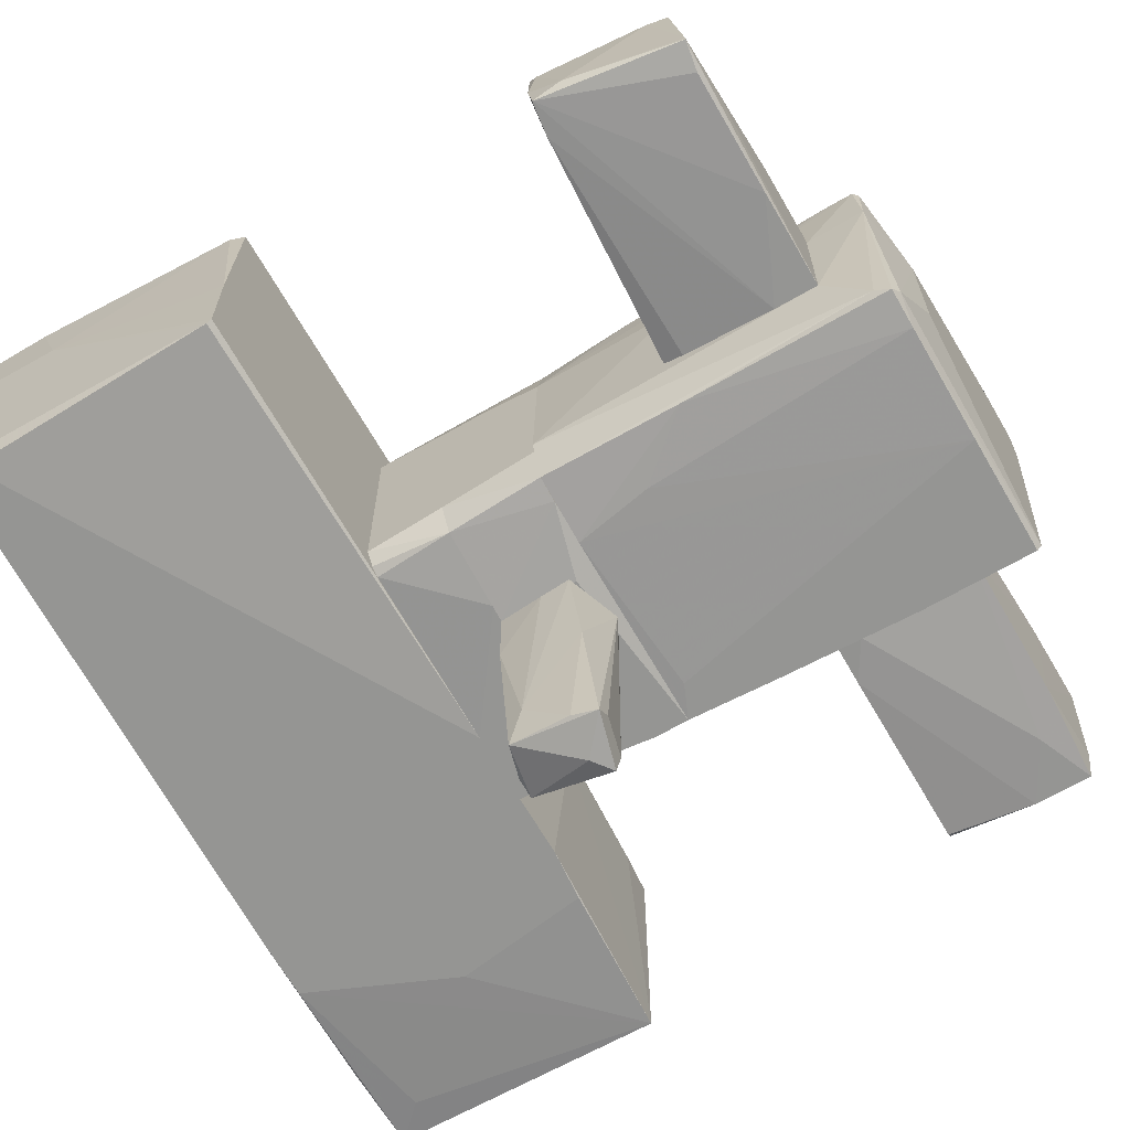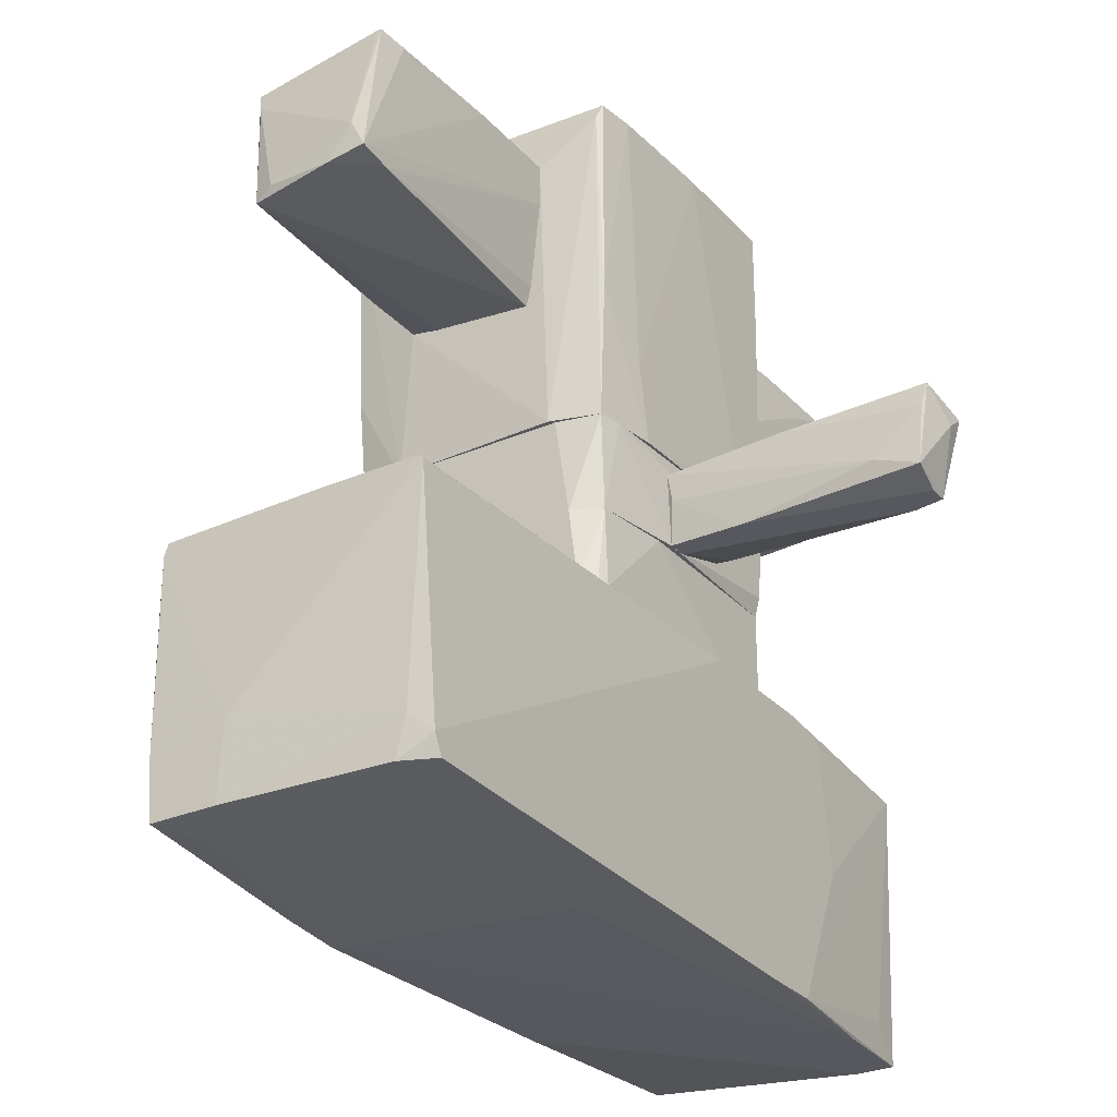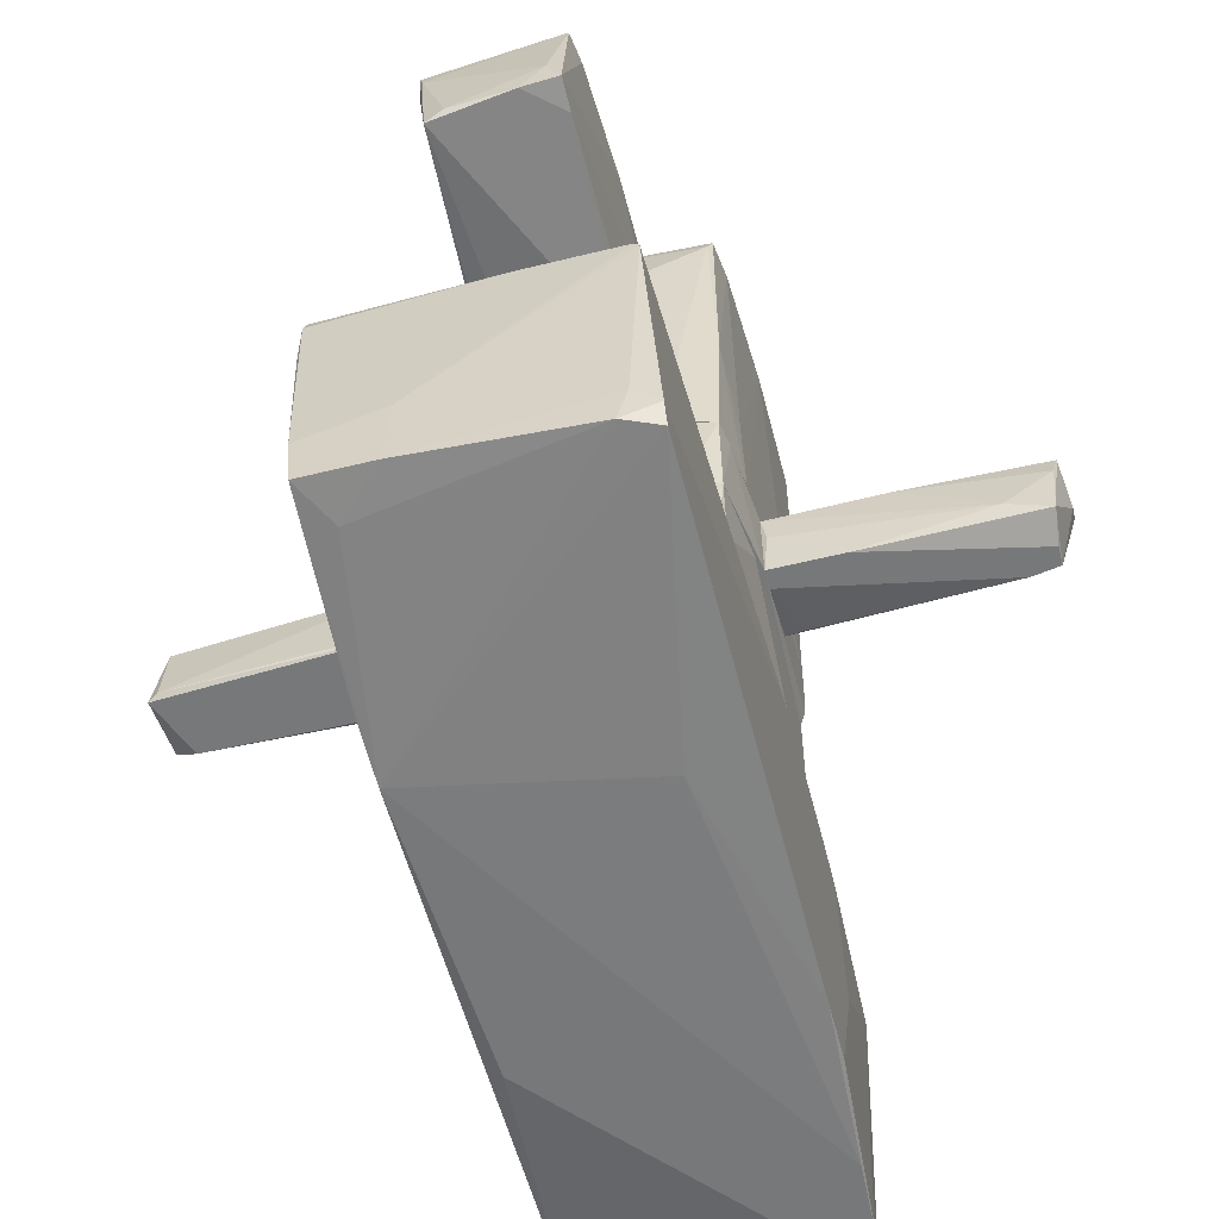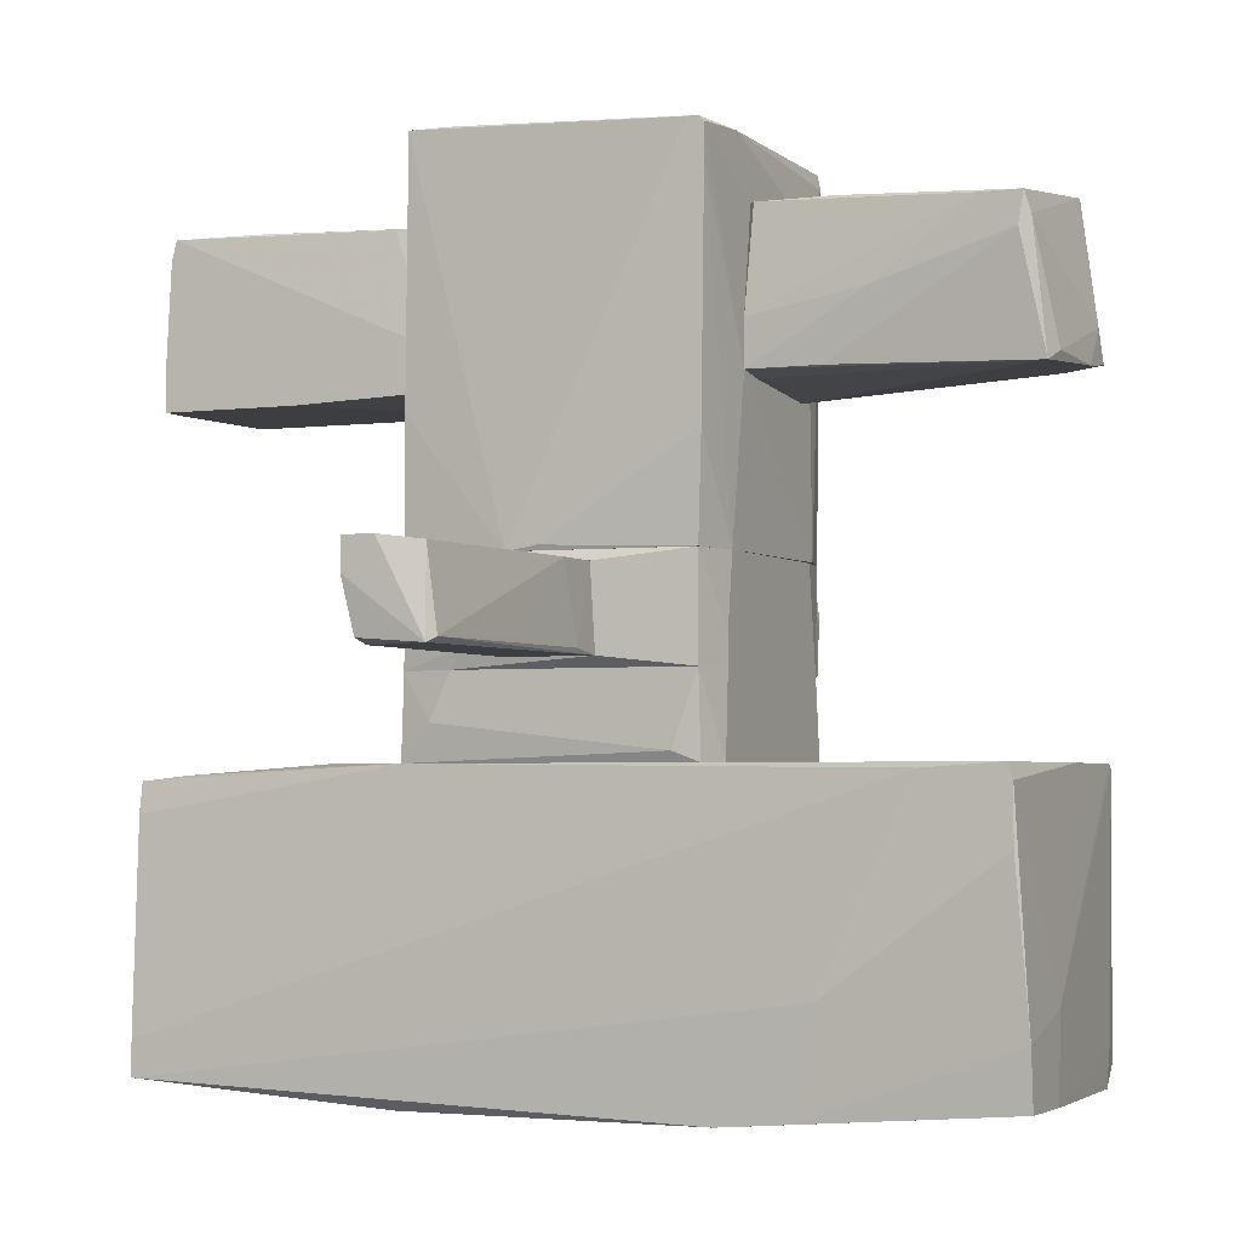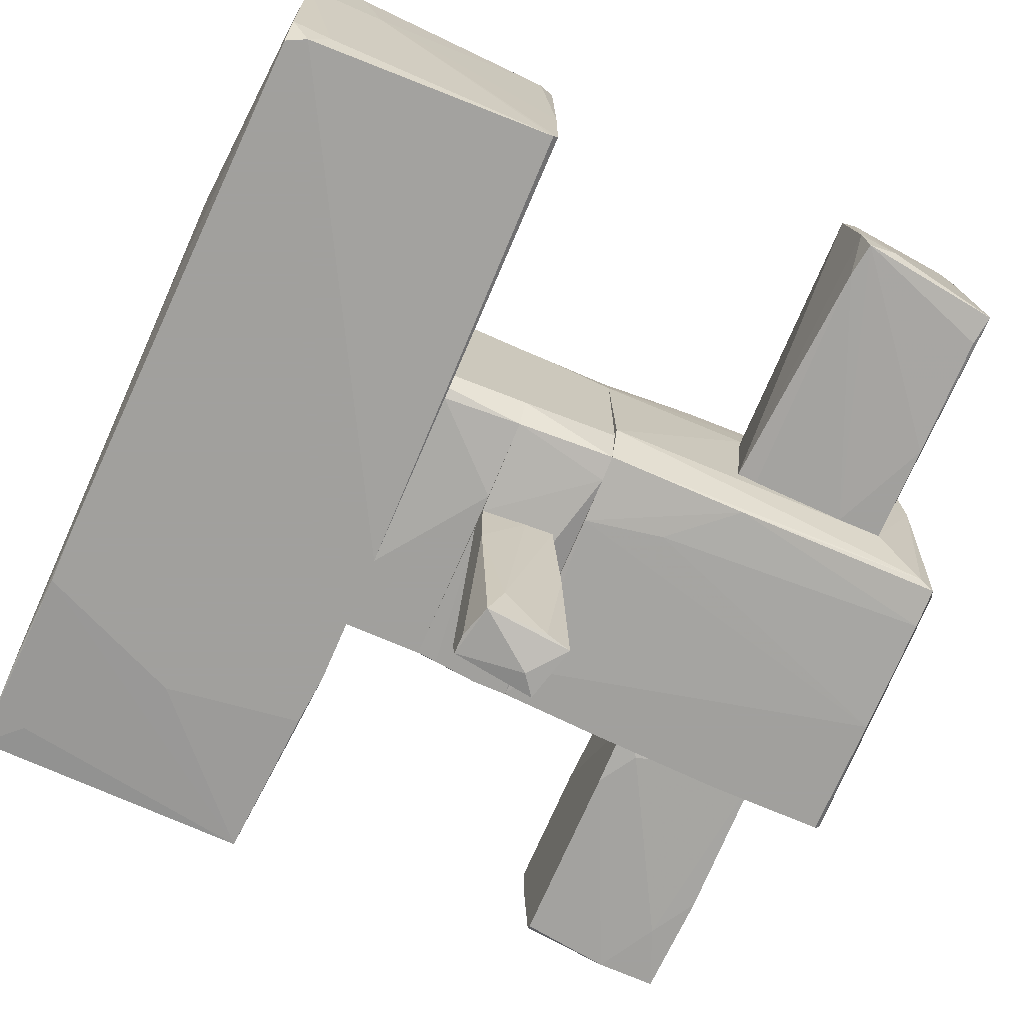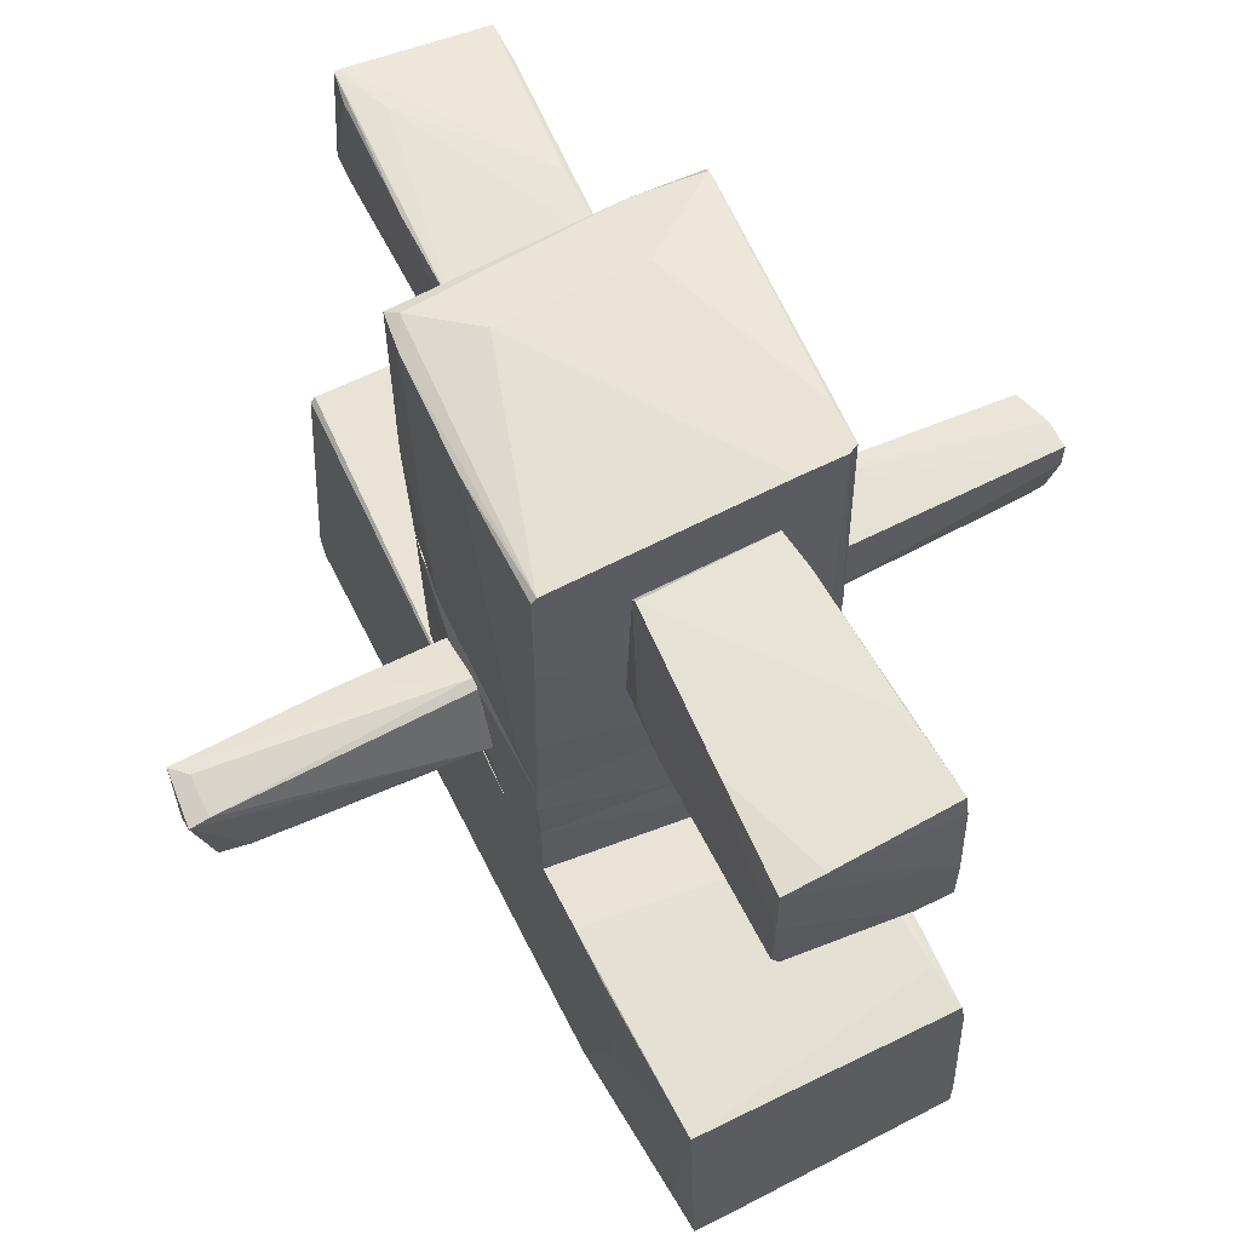
<metadata>
{"format":"obj","ext":"obj","renderer":"f3d","projection":"perspective","resolution":1024,"background":"white","views":[{"elev":-67.3,"azim":120.1,"up":"+Z"},{"elev":-28.9,"azim":122.9,"up":"+Y"},{"elev":-57.4,"azim":104.4,"up":"+Y"},{"elev":-3.0,"azim":24.5,"up":"+Y"},{"elev":-71.7,"azim":66.7,"up":"+Z"},{"elev":62.5,"azim":-116.7,"up":"+Y"}]}
</metadata>
<code>
o convex_0
v -3.023 -2.832 -0.9468
v 2.99 -0.6452 -0.1814
v 2.99 -0.6452 -0.9102
v -3.023 -0.7548 0.9479
v 3.063 -2.686 0.9843
v 2.881 -2.686 -1.056
v -3.023 -0.7548 -1.02
v -3.023 -2.686 1.057
v 2.953 -0.6452 1.094
v 1.095 -2.832 1.057
v -1.455 -0.6452 -1.056
v -1.091 -2.795 -1.056
v -1.054 -0.6452 1.021
v -1.128 -2.832 0.9477
v 2.953 -2.54 -1.056
v 0.7302 -2.795 -0.6187
v 1.751 -2.066 1.094
v 2.99 -0.6818 -0.9468
v -0.4349 -0.6452 -1.056
v -1.674 -0.6452 0.8384
v 3.063 -2.103 0.4378
v 2.99 -2.686 -0.8007
v -3.023 -2.431 1.057
v -1.529 -2.795 -1.056
v 2.99 -0.7548 1.094
v 2.406 -0.682 1.094
v -3.023 -2.832 -0.6551
v -3.023 -0.9733 0.9843
v -2.366 -2.832 -0.983
v 3.063 -2.285 1.021
v 2.735 -2.722 0.8018
v -2.002 -1.702 -1.056
v 2.99 -1.155 1.094
v 1.568 -2.795 1.057
v -2.694 -0.7182 0.9115
v -2.767 -2.576 -0.983
v 3.063 -2.686 0.4742
v -1.856 -0.6818 -1.056
v 2.99 -2.394 -0.874
f 37 22 39
f 1 4 7
f 4 1 8
f 2 3 9
f 9 3 11
f 11 6 12
f 9 11 13
f 1 10 14
f 10 8 14
f 6 11 15
f 6 10 16
f 12 6 16
f 8 10 17
f 18 15 19
f 11 3 19
f 15 11 19
f 3 18 19
f 11 7 20
f 13 11 20
f 3 2 21
f 18 3 21
f 10 6 22
f 6 15 22
f 4 8 23
f 8 17 23
f 11 12 24
f 2 9 25
f 9 17 25
f 21 2 25
f 9 13 26
f 17 9 26
f 13 23 26
f 23 17 26
f 8 1 27
f 1 14 27
f 14 8 27
f 13 4 28
f 4 23 28
f 23 13 28
f 10 1 29
f 16 10 29
f 12 16 29
f 1 24 29
f 24 12 29
f 5 21 30
f 21 25 30
f 5 10 31
f 10 22 31
f 24 7 32
f 11 24 32
f 25 17 33
f 30 25 33
f 30 33 34
f 10 5 34
f 17 10 34
f 5 30 34
f 33 17 34
f 7 4 35
f 4 13 35
f 20 7 35
f 13 20 35
f 1 7 36
f 24 1 36
f 7 24 36
f 21 5 37
f 5 31 37
f 31 22 37
f 7 11 38
f 32 7 38
f 11 32 38
f 15 18 39
f 18 21 39
f 22 15 39
f 21 37 39
o convex_1
v 0.9856 -0.06217 1.021
v -0.9816 -0.6452 -1.056
v -1.164 -0.6452 0.7654
v 1.059 -0.6452 0.7656
v 0.3661 -0.06217 -1.056
v -1.054 -0.06217 0.9843
v 0.9856 -0.6452 -0.9468
v -0.9816 -0.06217 -1.056
v 1.059 -0.06217 -0.7645
v -1.054 -0.6452 1.02
v 0.9856 -0.6452 0.9843
v -0.836 -0.39 1.057
v 0.9493 -0.06217 -0.9832
v 1.059 -0.6452 -0.8375
v 1.059 -0.06217 0.7292
v -1.054 -0.06217 -0.1449
v 0.9129 -0.6452 -0.9832
v -0.6902 -0.06217 1.057
v 0.8035 -0.5723 1.02
v -0.4352 -0.6452 -1.056
f 44 56 59
f 42 41 43
f 40 44 45
f 43 41 46
f 41 42 47
f 44 41 47
f 45 44 47
f 44 40 48
f 42 43 49
f 45 42 49
f 43 40 50
f 49 43 50
f 45 49 51
f 44 48 52
f 52 48 53
f 43 46 53
f 48 43 53
f 46 52 53
f 40 43 54
f 48 40 54
f 43 48 54
f 42 45 55
f 47 42 55
f 45 47 55
f 46 41 56
f 44 52 56
f 52 46 56
f 40 45 57
f 45 51 57
f 57 51 58
f 50 40 58
f 49 50 58
f 51 49 58
f 40 57 58
f 41 44 59
f 56 41 59
o convex_2
v 1.095 2.853 0.4376
v -1.091 0.667 0.6563
v -1.018 0.667 -1.093
v -1.091 3.399 0.5469
v 0.9858 0.667 1.021
v 0.9858 3.29 -1.019
v 0.9858 0.667 -0.9831
v -1.091 3.29 -1.093
v 1.022 3.29 1.094
v -1.054 1.578 0.9844
v -1.055 3.399 0.9478
v -0.2893 0.667 1.094
v 1.095 0.667 -0.6188
v 0.5483 3.399 -0.5456
v 0.5849 1.25 -1.056
v 1.095 2.853 -0.5456
v -0.1802 3.29 -1.093
v -1.054 0.667 0.9844
v 1.059 0.667 0.6563
v 0.5483 3.399 0.4741
v 1.059 3.254 1.094
v -1.091 3.327 -1.056
v -1.091 2.416 -1.093
v 1.095 1.797 0.5469
v 1.022 1.395 1.057
v 1.022 3.181 -0.9831
v 0.4756 0.667 -1.056
v -1.091 3.399 0.8748
v 0.6941 3.29 -1.056
v 0.9128 3.327 -0.9465
v 0.9858 1.724 -1.019
v 1.059 3.29 0.5833
v -0.07081 0.7034 1.094
v 0.9492 3.29 1.094
v -1.091 0.667 0.875
v -0.7629 0.7761 -1.093
v -1.054 1.395 -1.093
v 1.059 3.035 1.094
v -0.7631 3.399 0.9478
f 79 70 98
f 61 62 64
f 64 62 66
f 61 63 67
f 61 64 71
f 70 69 71
f 64 66 72
f 63 70 73
f 60 72 75
f 62 67 76
f 61 71 77
f 71 69 77
f 64 72 78
f 73 70 79
f 68 71 80
f 67 63 81
f 63 73 81
f 76 67 81
f 67 62 82
f 61 67 82
f 72 60 83
f 78 72 83
f 60 80 83
f 64 78 84
f 72 66 85
f 75 72 85
f 66 62 86
f 76 74 86
f 63 61 87
f 69 70 87
f 70 63 87
f 74 76 88
f 76 81 88
f 88 81 89
f 73 79 89
f 81 73 89
f 65 88 89
f 65 85 90
f 85 66 90
f 66 86 90
f 86 74 90
f 88 65 90
f 74 88 90
f 60 75 91
f 79 68 91
f 68 80 91
f 80 60 91
f 85 65 91
f 75 85 91
f 65 89 91
f 89 79 91
f 71 64 92
f 80 71 92
f 64 84 92
f 68 70 93
f 71 68 93
f 70 71 93
f 61 77 94
f 77 69 94
f 87 61 94
f 69 87 94
f 62 76 95
f 86 62 95
f 76 86 95
f 62 61 96
f 82 62 96
f 61 82 96
f 78 83 97
f 83 80 97
f 84 78 97
f 80 92 97
f 92 84 97
f 70 68 98
f 68 79 98
o convex_3
v -3.022 1.723 -0.5096
v -2.403 2.889 0.5469
v -2.403 2.889 0.5106
v -1.091 1.723 -0.5096
v -3.095 1.723 0.5836
v -3.059 2.816 -0.5825
v -1.091 2.853 0.4741
v -1.091 1.76 0.5836
v -1.128 2.853 -0.4732
v -3.022 2.889 0.5836
v -1.31 1.906 -0.546
v -2.986 1.723 -0.546
v -2.293 2.853 -0.546
v -1.091 2.051 0.5836
v -3.059 2.379 -0.5825
v -2.111 1.723 0.5836
v -1.091 2.816 -0.4732
v -3.059 2.744 0.5836
v -1.383 2.853 0.5106
v -3.059 2.853 -0.2909
v -1.601 1.723 -0.546
v -2.621 2.634 -0.5825
v -3.095 1.723 0.3283
v -3.095 2.088 0.5836
f 104 121 122
f 99 102 103
f 101 100 105
f 102 105 106
f 101 105 107
f 100 101 108
f 103 106 108
f 102 99 110
f 101 107 111
f 108 101 111
f 106 105 112
f 108 106 112
f 110 99 113
f 103 102 114
f 102 106 114
f 106 103 114
f 105 102 115
f 107 105 115
f 102 109 115
f 109 107 115
f 103 108 116
f 105 100 117
f 100 108 117
f 112 105 117
f 108 112 117
f 108 111 118
f 111 104 118
f 116 108 118
f 109 102 119
f 102 110 119
f 110 113 119
f 119 113 120
f 107 109 120
f 111 107 120
f 104 111 120
f 113 104 120
f 109 119 120
f 99 103 121
f 113 99 121
f 104 113 121
f 103 116 122
f 118 104 122
f 116 118 122
f 121 103 122
o convex_4
v -0.2531 0.04715 3.061
v 0.3299 0.04715 1.349
v 0.2934 0.08365 2.15
v -0.326 0.5937 1.495
v 0.1841 0.5937 3.025
v -0.2895 0.01071 1.094
v 0.2934 0.5937 1.094
v -0.326 0.6302 3.098
v 0.2206 0.01071 3.098
v -0.326 0.5572 1.094
v 0.3299 0.01071 1.094
v -0.326 0.04715 1.276
v -0.2531 0.01071 2.915
v -0.326 0.4115 3.098
v 0.257 0.04715 3.025
v 0.2934 0.5937 1.458
v -0.1073 0.6302 3.098
f 127 138 139
f 129 126 130
f 126 129 132
f 129 128 132
f 130 126 132
f 128 129 133
f 129 124 133
f 131 128 133
f 132 128 134
f 130 132 134
f 128 131 135
f 131 123 135
f 134 128 135
f 134 135 136
f 123 131 136
f 131 130 136
f 130 134 136
f 135 123 136
f 124 125 137
f 127 131 137
f 133 124 137
f 131 133 137
f 125 124 138
f 124 129 138
f 137 125 138
f 127 137 138
f 129 130 139
f 131 127 139
f 130 131 139
f 138 129 139
o convex_5
v -1.091 0.3751 0.7293
v 1.059 0.1565 0.729
v 1.059 -0.06217 0.729
v -1.018 0.4114 -1.093
v 0.9857 0.6666 -0.9831
v -0.9816 -0.06217 -1.056
v -0.2894 0.6666 1.094
v -1.055 -0.06217 0.9844
v 0.9493 -0.06217 -0.9831
v 0.9857 0.6666 1.021
v -1.018 0.6666 -1.093
v -1.055 0.6666 0.9844
v 0.9857 -0.06217 1.021
v 0.2569 -0.06217 -1.093
v 1.059 0.6666 -0.6552
v 0.3297 0.01073 1.094
v 1.059 -0.06217 -0.7646
v -0.5809 0.08364 1.094
v 0.2569 0.5208 -1.093
v -1.055 -0.06217 -0.145
v 1.059 0.6666 0.6563
v -1.091 0.6666 0.875
v 0.2933 0.5937 1.094
v -1.091 -0.02572 0.875
v -0.6903 -0.06217 1.057
v 0.8034 0.6666 -1.02
v -0.9816 0.08364 -1.093
f 153 145 166
f 145 142 147
f 142 145 148
f 142 141 149
f 144 146 149
f 143 140 150
f 146 144 150
f 146 150 151
f 147 142 152
f 142 149 152
f 148 145 153
f 143 150 153
f 141 142 154
f 144 149 154
f 152 149 155
f 148 144 156
f 142 148 156
f 154 142 156
f 144 154 156
f 146 151 157
f 151 147 157
f 155 146 157
f 153 150 158
f 140 143 159
f 143 145 159
f 145 147 159
f 149 141 160
f 141 154 160
f 154 149 160
f 150 140 161
f 151 150 161
f 147 151 161
f 149 146 162
f 146 155 162
f 155 149 162
f 140 159 163
f 159 147 163
f 161 140 163
f 147 161 163
f 147 152 164
f 152 155 164
f 157 147 164
f 155 157 164
f 144 148 165
f 150 144 165
f 148 153 165
f 158 150 165
f 153 158 165
f 145 143 166
f 143 153 166
o convex_6
v 1.934 2.27 0.5836
v 2.953 2.889 -0.4367
v 2.953 2.889 -0.4731
v 3.099 1.796 -0.1815
v 1.096 1.687 -0.4367
v 1.096 2.853 -0.5461
v 1.132 2.853 0.4742
v 2.917 2.78 0.5836
v 1.096 1.796 0.547
v 3.026 1.76 0.4742
v 3.099 1.833 -0.4731
v 1.096 2.525 -0.5461
v 1.824 2.853 -0.5461
v 3.099 2.051 -0.3638
v 1.096 2.853 0.4376
v 1.678 2.853 0.4742
v 1.096 1.833 -0.4731
v 3.063 1.833 0.3285
v 2.735 2.853 -0.5095
v 1.096 1.76 0.3285
v 1.096 2.124 0.547
v 2.625 2.78 0.5836
v 2.88 2.561 0.5836
v 1.606 1.796 0.547
v 2.953 2.634 0.547
v 2.844 1.796 -0.4731
v 2.552 2.889 -0.291
f 173 182 193
f 172 171 175
f 171 170 176
f 171 172 178
f 172 169 179
f 178 172 179
f 177 178 179
f 169 168 180
f 177 169 180
f 170 177 180
f 172 175 181
f 174 168 182
f 173 174 182
f 171 178 183
f 176 170 184
f 170 180 184
f 169 177 185
f 179 169 185
f 177 179 185
f 175 171 186
f 171 176 186
f 176 175 186
f 175 167 187
f 173 181 187
f 181 175 187
f 167 174 188
f 174 173 188
f 187 167 188
f 173 187 188
f 174 167 189
f 176 174 189
f 176 189 190
f 167 175 190
f 175 176 190
f 189 167 190
f 168 174 191
f 174 176 191
f 180 168 191
f 176 184 191
f 184 180 191
f 170 171 192
f 177 170 192
f 178 177 192
f 171 183 192
f 183 178 192
f 168 169 193
f 169 172 193
f 172 181 193
f 181 173 193
f 182 168 193
o convex_7
v -0.1074 0.6302 -1.093
v -0.1802 -0.06217 -2.951
v -0.03449 -0.06217 -2.951
v 0.1841 0.6302 -3.06
v 0.257 -0.06217 -1.093
v -0.3624 0.0836 -1.093
v -0.2166 0.5208 -3.097
v 0.2935 0.4844 -1.093
v 0.2205 0.01075 -2.987
v -0.1802 0.5937 -1.093
v 0.257 0.1201 -2.659
v -0.2166 0.5573 -2.951
v -0.2166 -0.06217 -2.732
v 0.1113 -0.06217 -1.093
v 0.257 0.5573 -1.967
v -0.3624 0.1201 -1.202
v 0.257 -0.06217 -1.64
v 0.2205 0.4479 -3.024
v 0.07479 0.6302 -2.951
v 0.2935 0.2658 -1.129
v -0.326 0.04721 -1.239
v -0.07089 0.4115 -3.097
f 197 202 215
f 195 196 198
f 198 194 199
f 194 198 201
f 196 195 202
f 199 194 203
f 203 194 205
f 195 198 206
f 200 195 206
f 198 199 207
f 206 198 207
f 197 194 208
f 194 201 208
f 201 204 208
f 199 203 209
f 205 200 209
f 203 205 209
f 206 199 209
f 200 206 209
f 198 196 210
f 196 202 210
f 202 204 210
f 202 197 211
f 204 202 211
f 197 208 211
f 208 204 211
f 194 197 212
f 197 200 212
f 205 194 212
f 200 205 212
f 201 198 213
f 204 201 213
f 198 210 213
f 210 204 213
f 199 206 214
f 207 199 214
f 206 207 214
f 195 200 215
f 200 197 215
f 202 195 215

</code>
